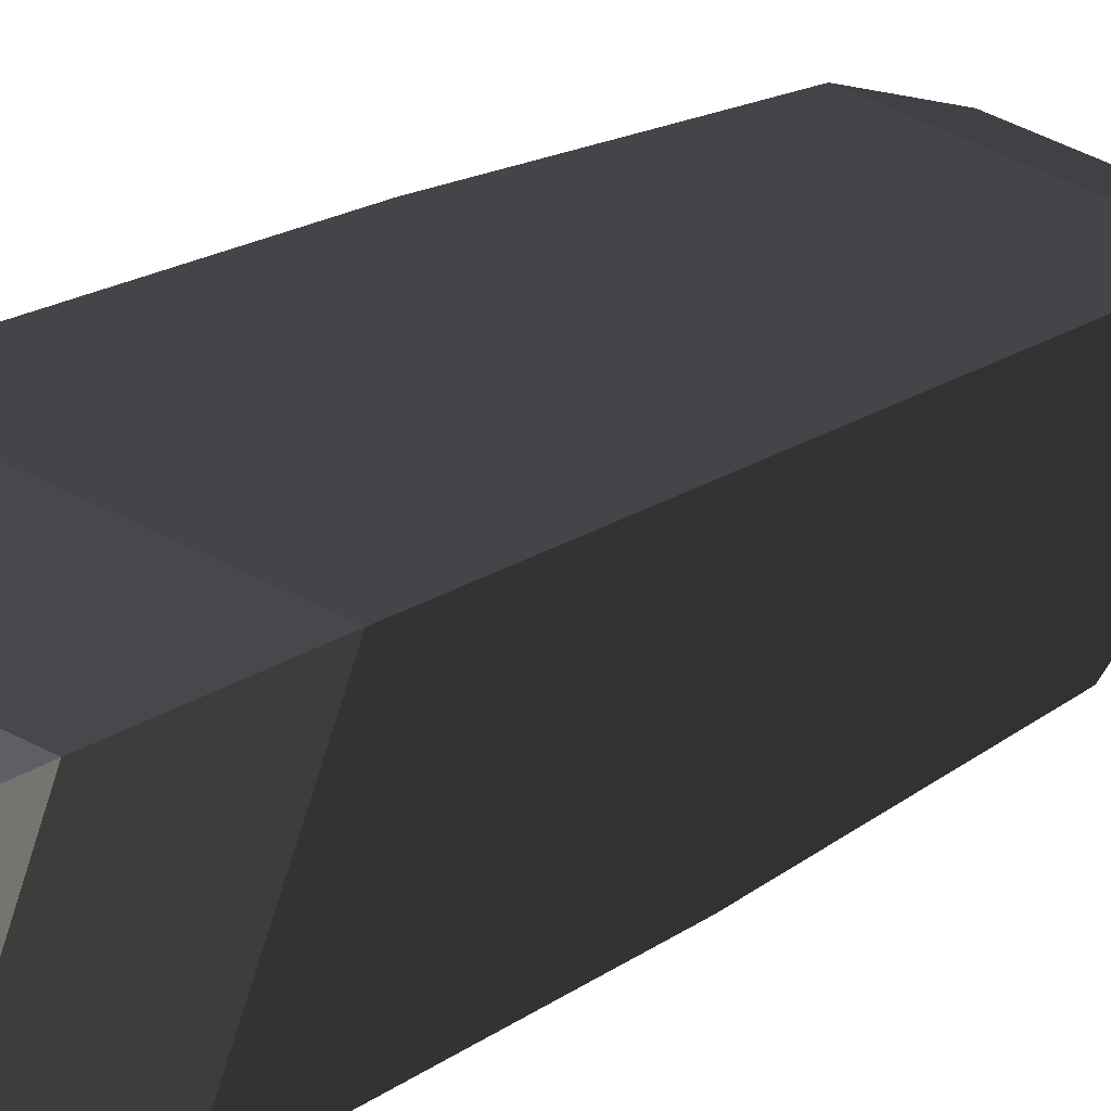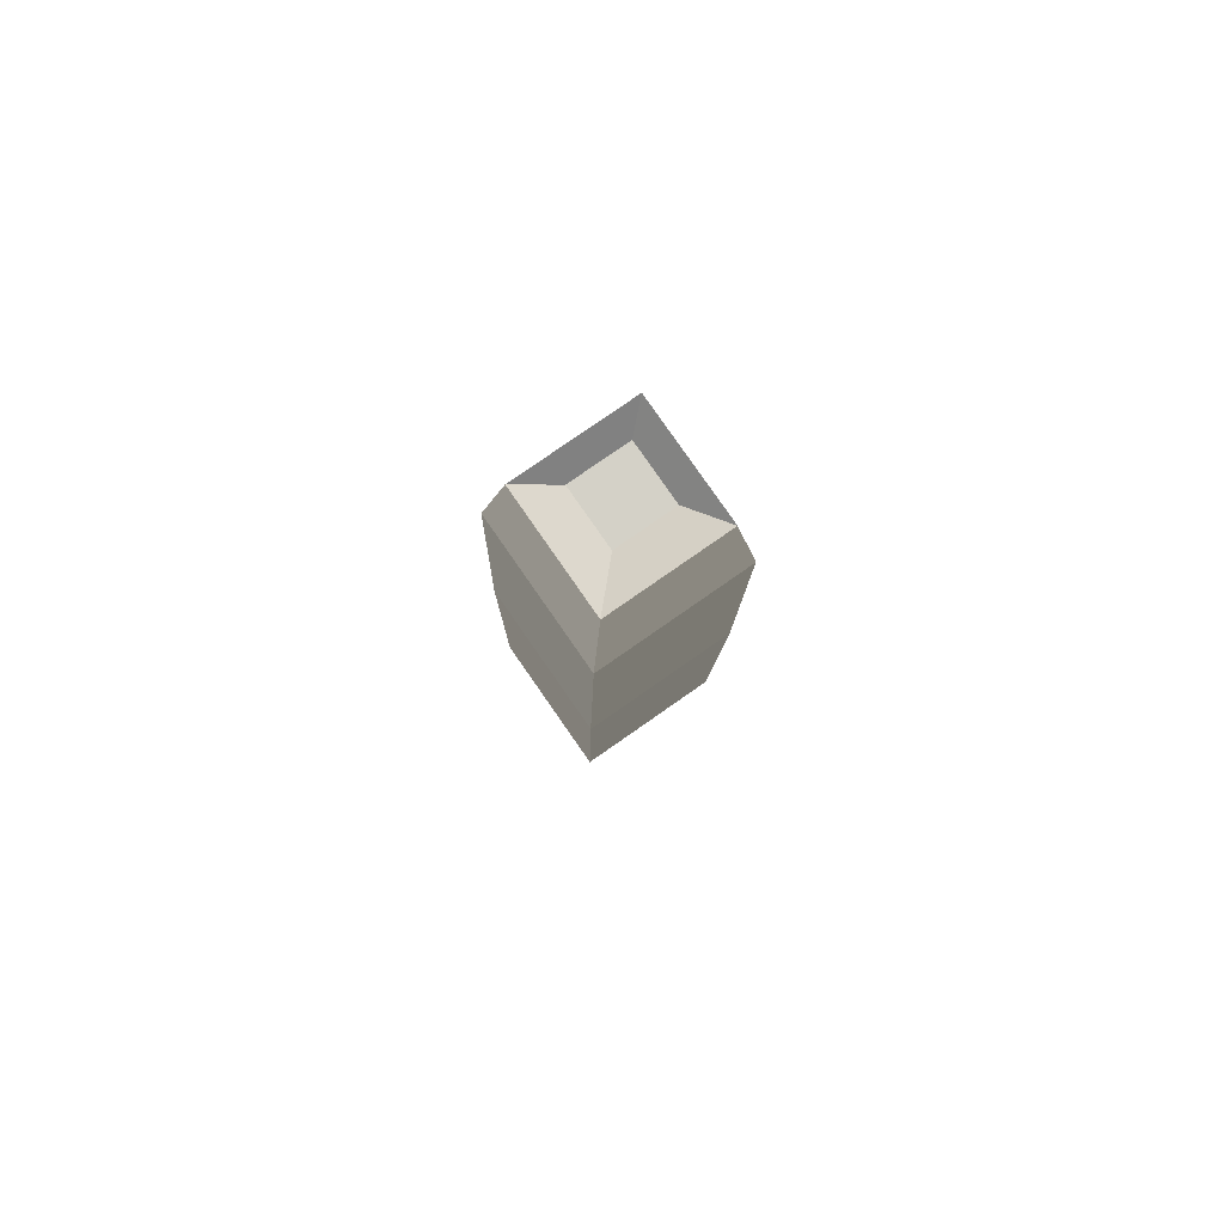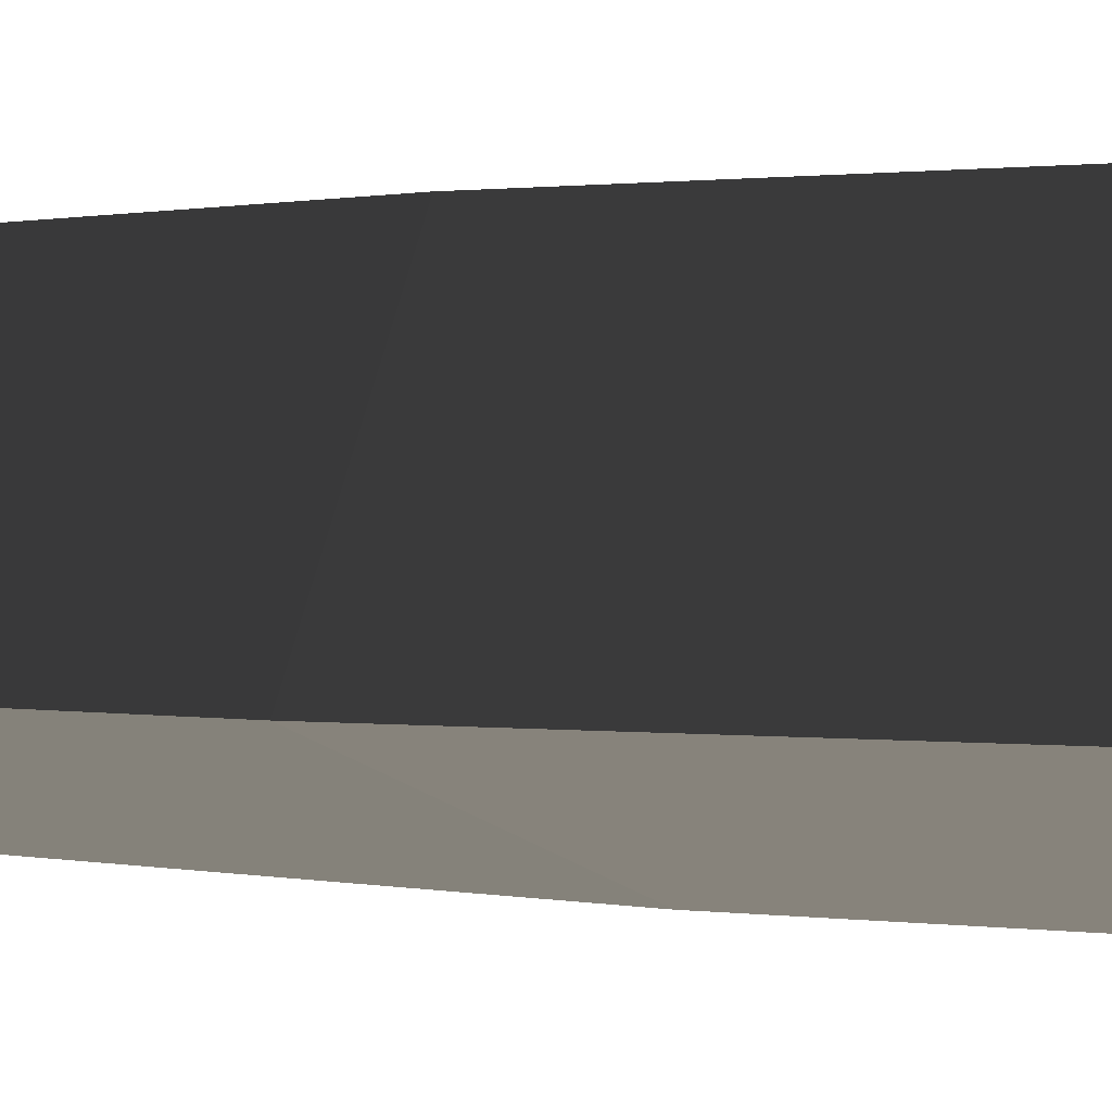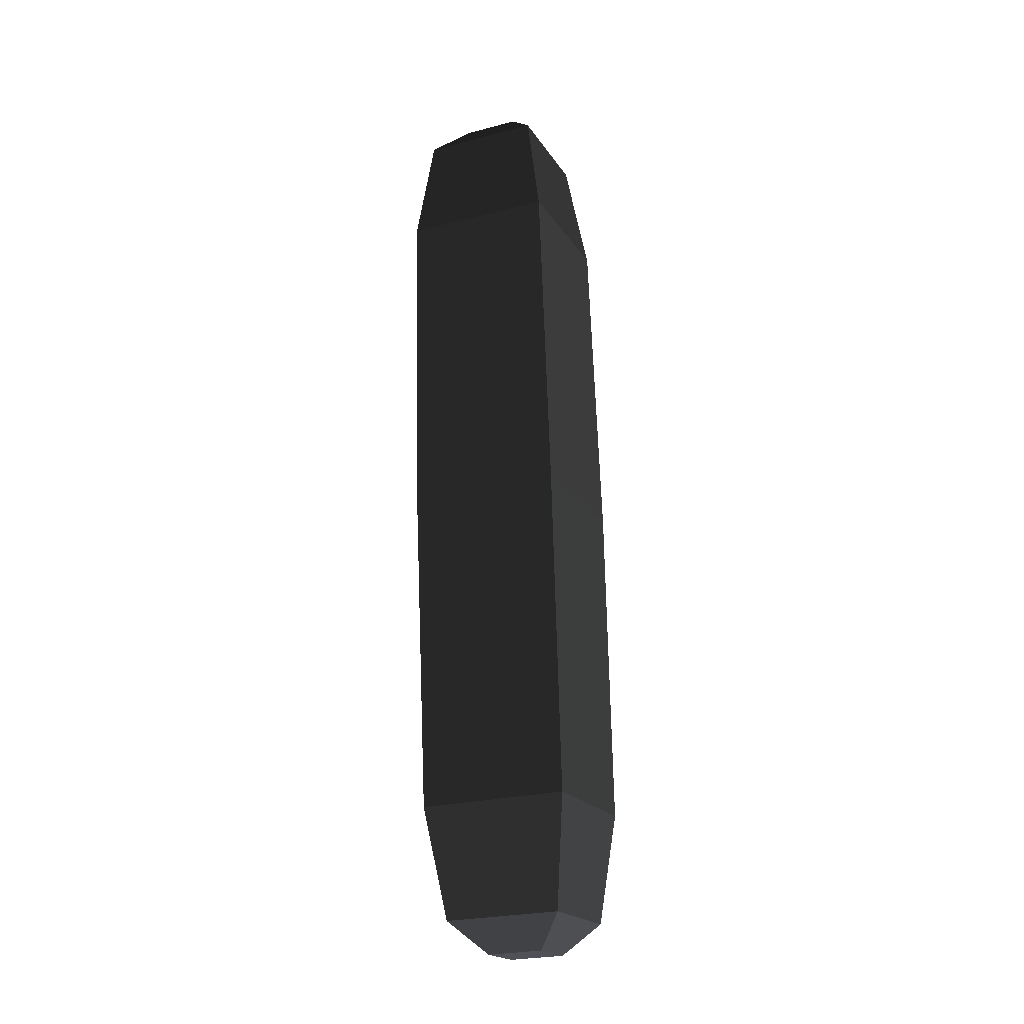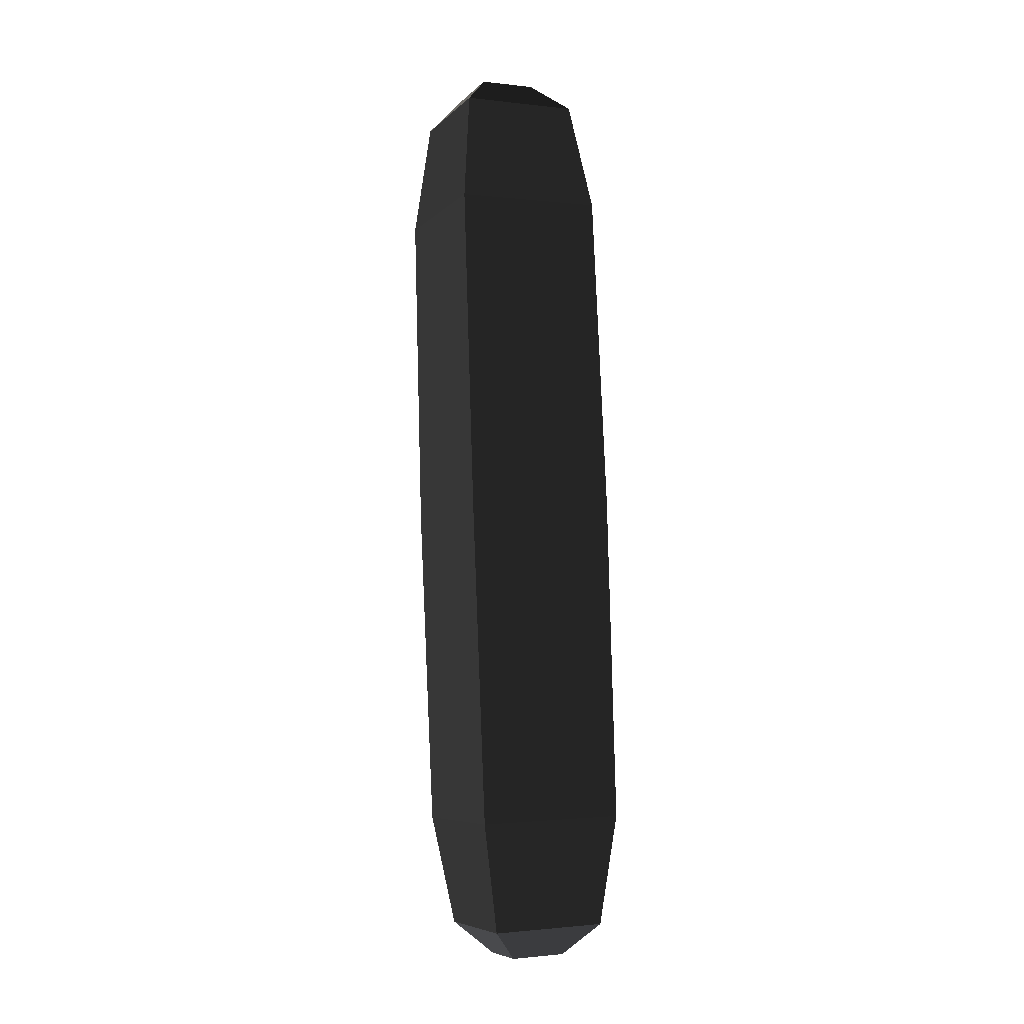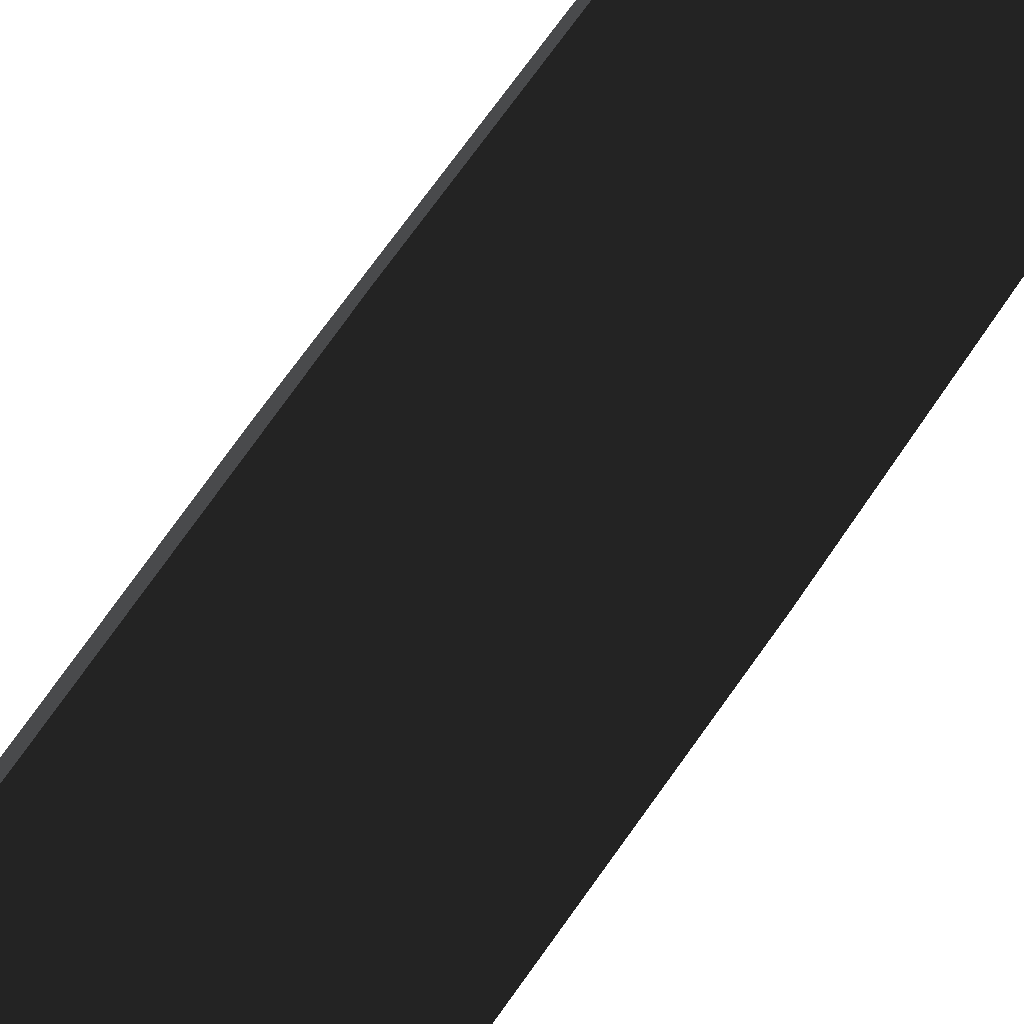
<metadata>
{"format":"obj","ext":"obj","renderer":"f3d","projection":"perspective","resolution":1024,"background":"white","views":[{"elev":8.4,"azim":23.1,"up":"+Z"},{"elev":78.3,"azim":-15.2,"up":"+Y"},{"elev":-2.2,"azim":-40.2,"up":"+Z"},{"elev":-19.4,"azim":132.9,"up":"+Y"},{"elev":-6.4,"azim":86.3,"up":"+Y"},{"elev":62.9,"azim":33.4,"up":"+Z"}]}
</metadata>
<code>
o ../rami/model/RightLeg
v -0.01841 -0.4146 0.0193
v -0.0224 -0.3651 0.0301
v 0.04055 -0.3647 0.007569
v 0.03117 -0.4143 0.001552
v -0.03379 -0.01994 -0.01662
v -0.04316 -0.0696 -0.02264
v 0.01979 -0.0692 -0.04516
v 0.01579 -0.01962 -0.03436
v -0.01613 -0.006117 -0.007825
v 0.007569 -0.005965 -0.01631
v 0.01605 -0.006838 0.007376
v -0.007647 -0.006989 0.01586
v -0.03615 -0.4128 -0.03025
v -0.04493 -0.3628 -0.03281
v 0.005031 -0.4273 -0.03092
v -0.01867 -0.4274 -0.02244
v -0.01019 -0.4283 0.001236
v 0.01351 -0.4282 -0.007244
v 0.04231 -0.07152 0.01774
v 0.03354 -0.02145 0.01518
v -0.02064 -0.07192 0.04027
v -0.01604 -0.02177 0.03293
v 0.01343 -0.4125 -0.048
v 0.01802 -0.3624 -0.05534
v 0.04276 -0.2181 0.01329
v -0.02215 -0.2185 0.03651
v 0.01953 -0.2157 -0.05158
v -0.04538 -0.2161 -0.02835
f 1 2 3
f 4 1 3
f 5 6 7
f 7 8 5
f 9 10 11
f 11 12 9
f 13 14 2
f 2 1 13
f 15 16 17
f 17 18 15
f 8 7 19
f 19 20 8
f 21 22 20
f 20 19 21
f 14 13 23
f 23 24 14
f 6 5 22
f 22 21 6
f 24 23 4
f 4 3 24
f 21 19 25
f 25 26 21
f 14 24 27
f 27 28 14
f 6 21 26
f 26 28 6
f 24 3 25
f 25 27 24
f 25 3 2
f 2 26 25
f 27 7 6
f 6 28 27
f 26 2 14
f 14 28 26
f 25 19 7
f 7 27 25
f 5 8 10
f 10 9 5
f 8 20 11
f 11 10 8
f 20 22 12
f 12 11 20
f 22 5 9
f 9 12 22
f 23 13 16
f 16 15 23
f 13 1 17
f 17 16 13
f 1 4 18
f 17 1 18
f 4 23 15
f 15 18 4

</code>
